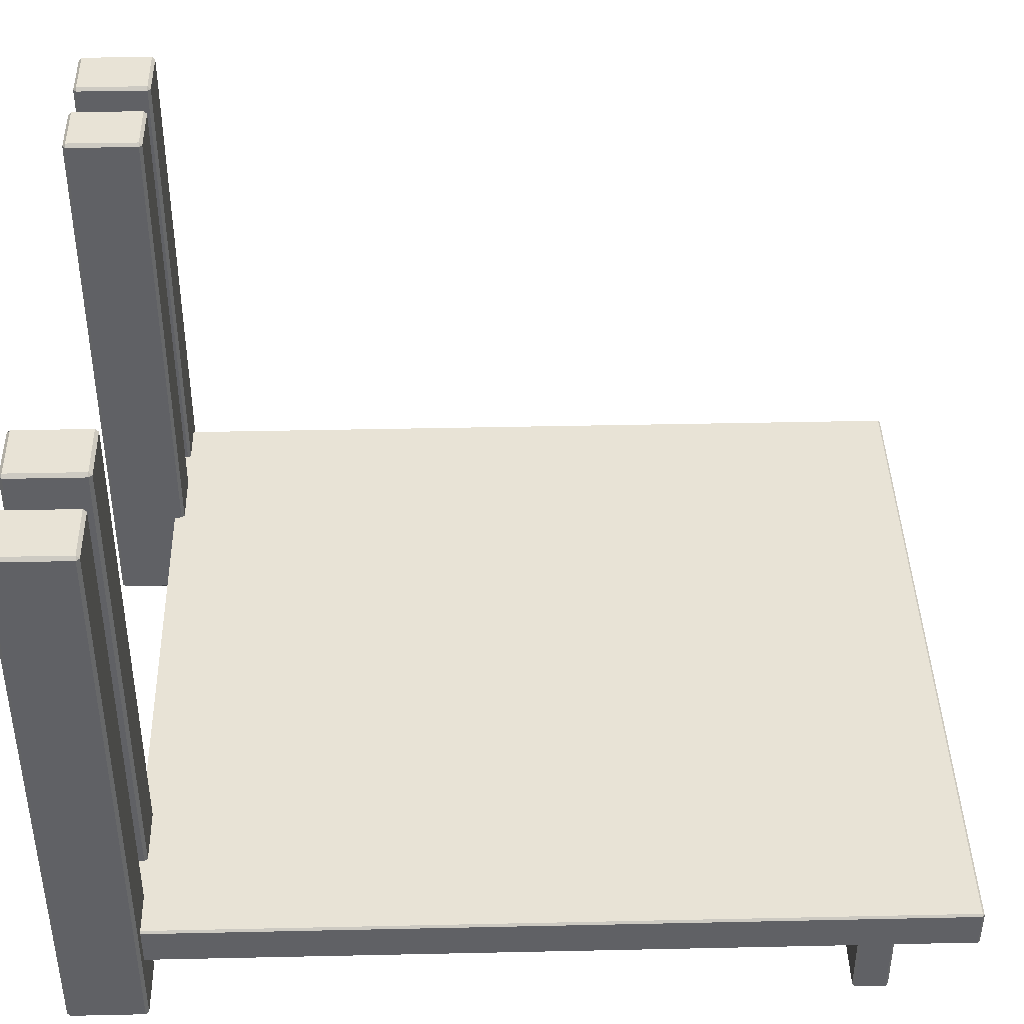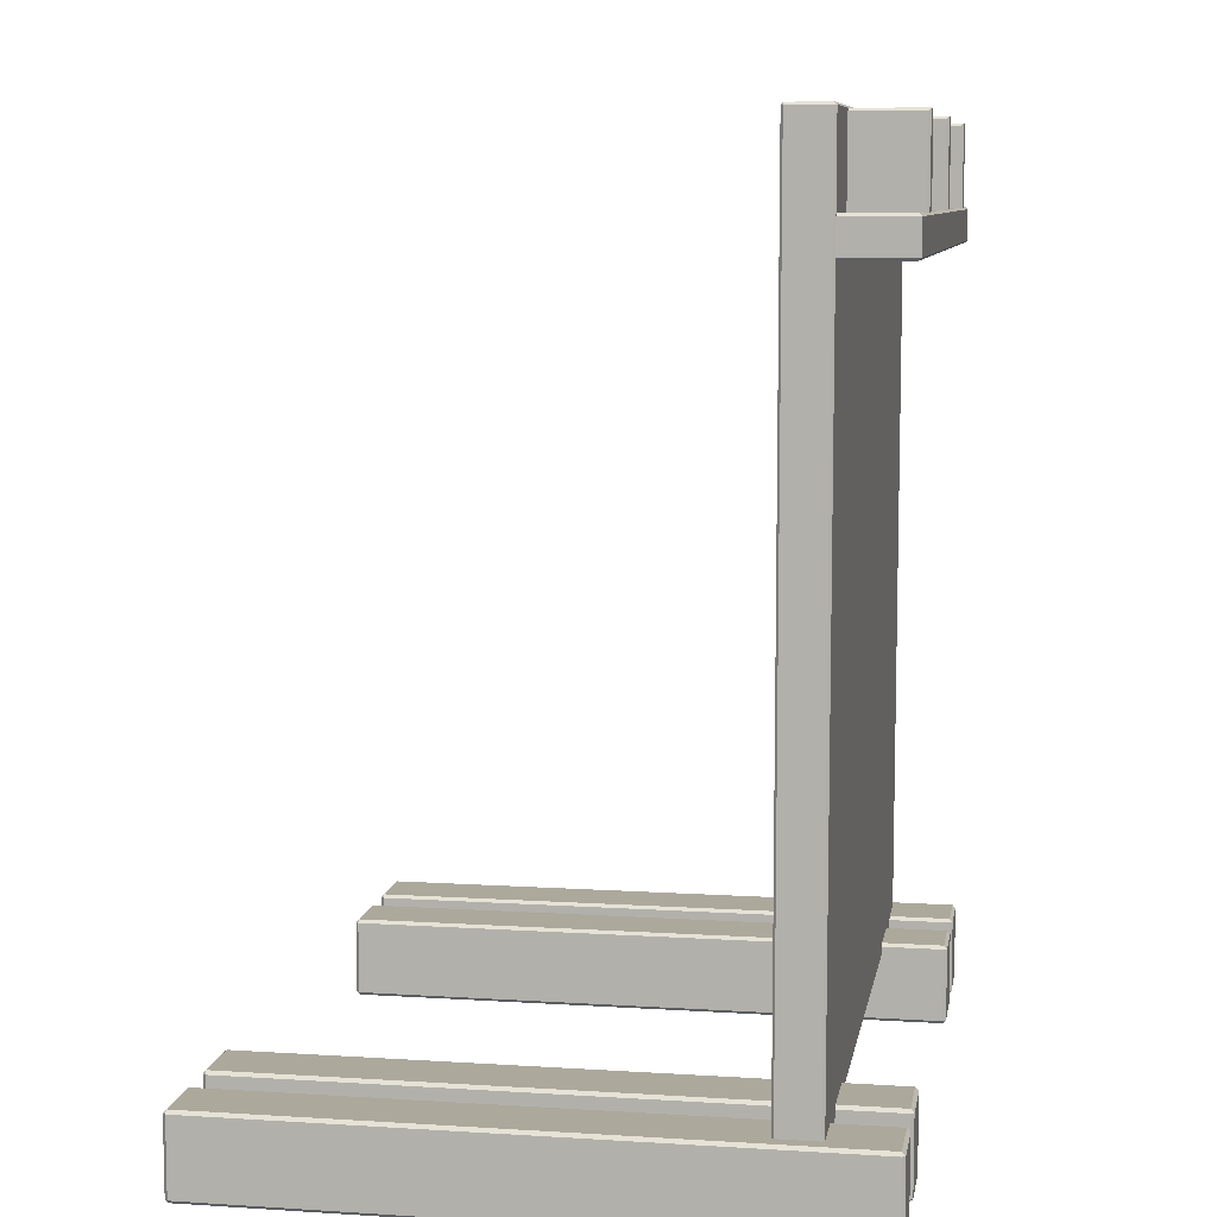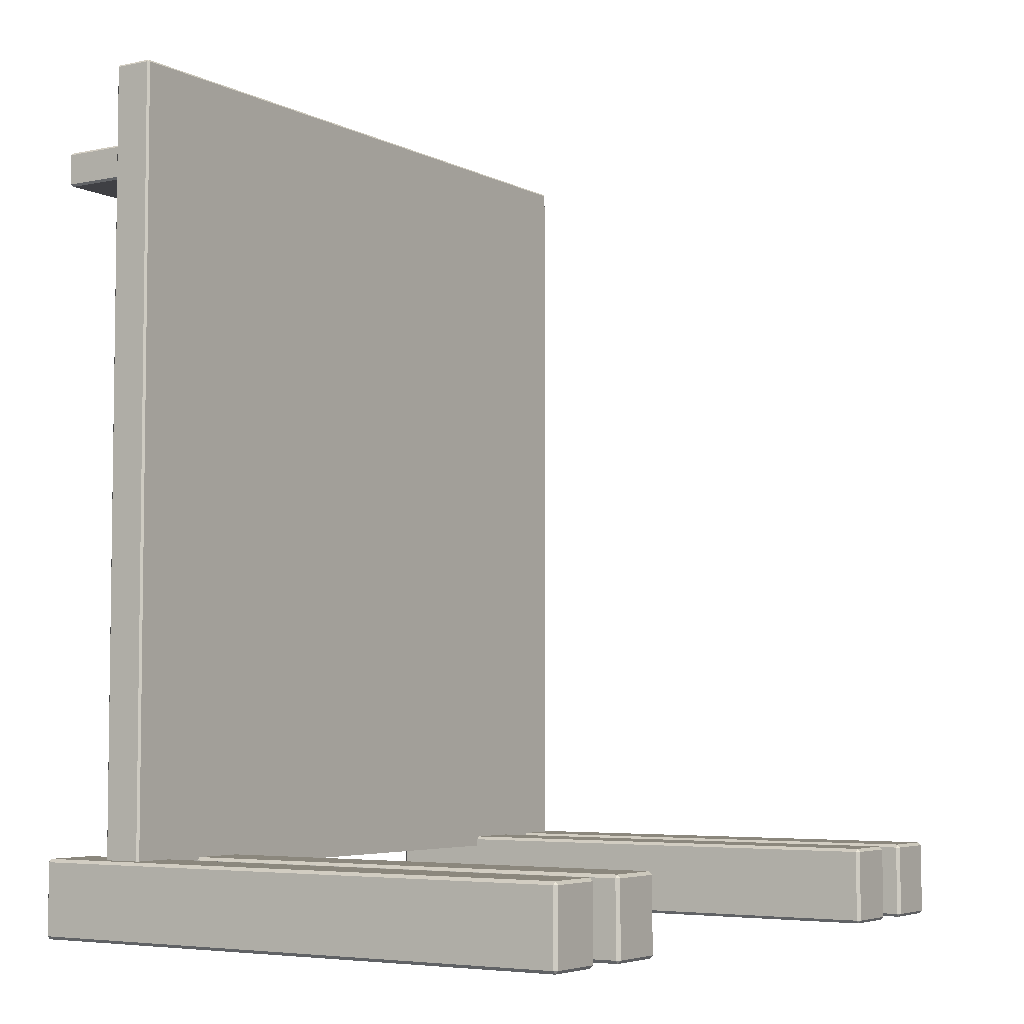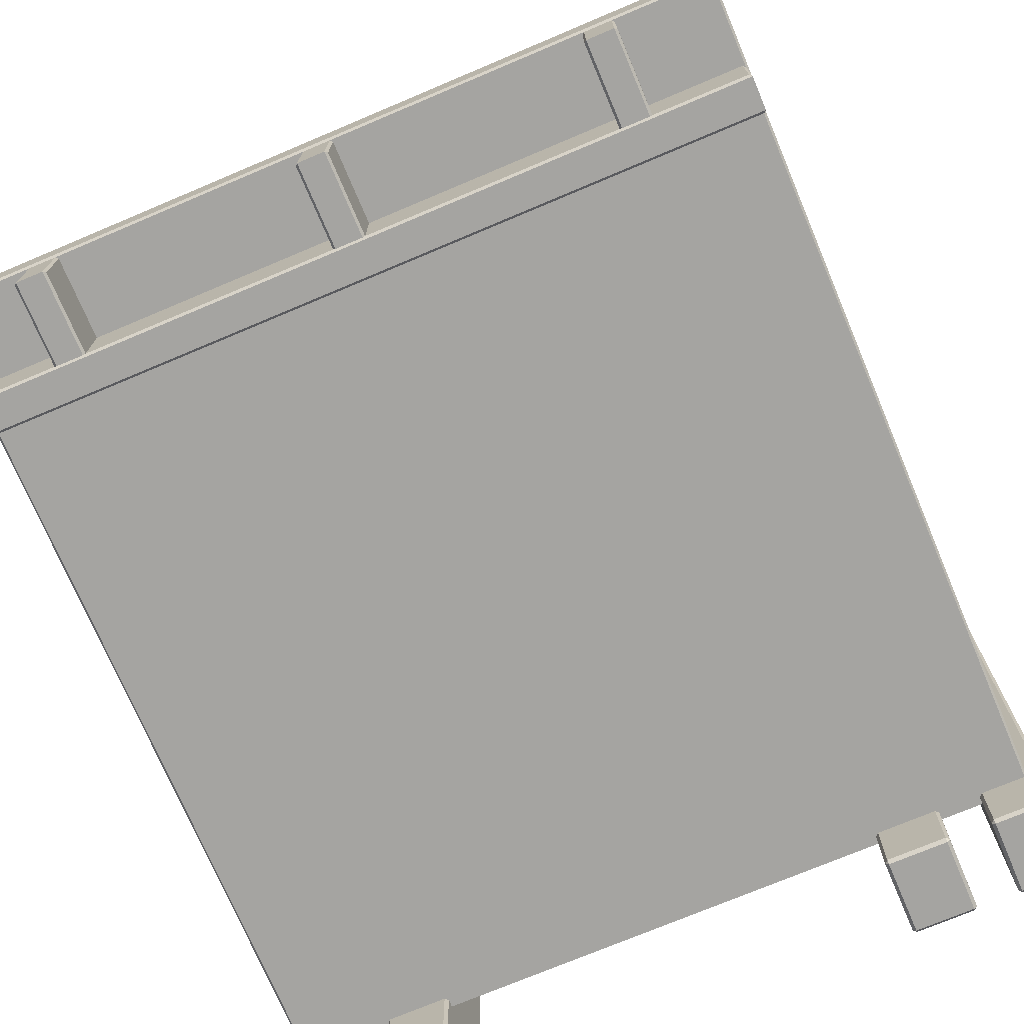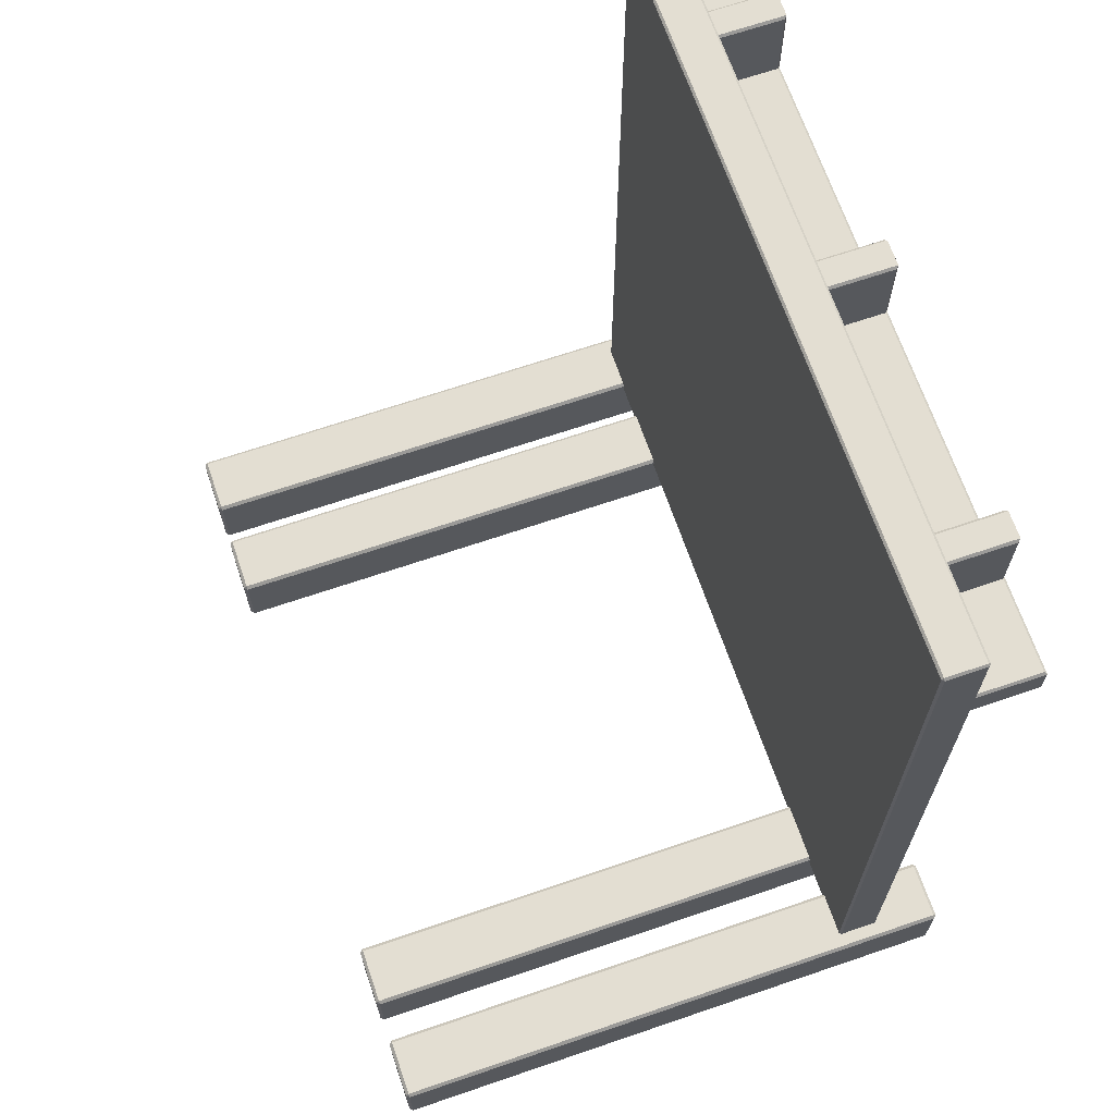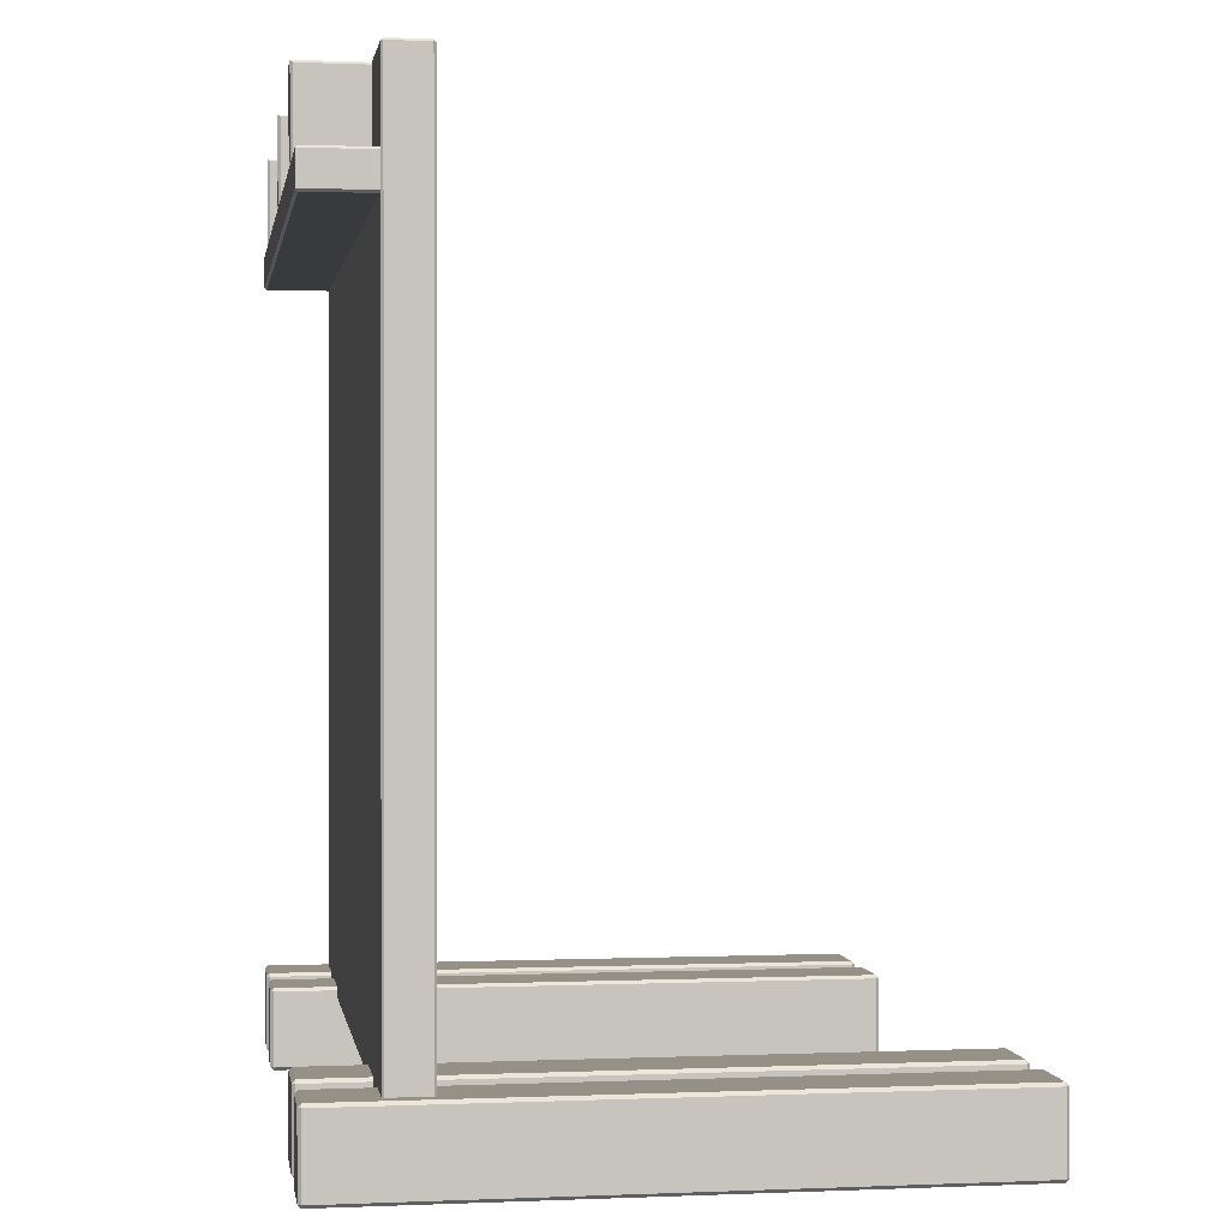
<metadata>
{"format":"obj","ext":"obj","renderer":"f3d","projection":"perspective","resolution":1024,"background":"white","views":[{"elev":41.4,"azim":-91.5,"up":"+Y"},{"elev":8.5,"azim":-80.2,"up":"+Z"},{"elev":-5.0,"azim":123.3,"up":"+Z"},{"elev":-73.3,"azim":22.9,"up":"+Y"},{"elev":67.4,"azim":-108.9,"up":"+Z"},{"elev":0.7,"azim":81.2,"up":"+Z"}]}
</metadata>
<code>
v -150.3 1.231 -156
v -149.1 0 -156
v -149.1 1.231 -154.7
v -126.9 0 -156
v -125.7 1.231 -156
v -126.9 1.231 -154.7
v -150.3 231.5 -156
v -149.1 231.5 -154.7
v -149.1 232.7 -156
v -126.9 231.5 -154.7
v -125.7 231.5 -156
v -126.9 232.7 -156
v -149.1 231.5 -185.4
v -150.3 231.5 -184.2
v -149.1 232.7 -184.2
v -125.7 231.5 -184.2
v -126.9 231.5 -185.4
v -126.9 232.7 -184.2
v -150.3 1.231 -184.2
v -149.1 1.231 -185.4
v -149.1 0 -184.2
v -126.9 1.231 -185.4
v -125.7 1.231 -184.2
v -126.9 0 -184.2
v -150.3 116.4 -156
v -149.1 116.4 -154.7
v -125.7 116.4 -156
v -126.9 116.4 -154.7
v -150.3 116.4 -184.2
v -149.1 116.4 -185.4
v -126.9 116.4 -185.4
v -125.7 116.4 -184.2
v -109.9 1.231 -156
v -108.7 0 -156
v -108.7 1.231 -154.7
v -86.49 0 -156
v -85.26 1.231 -156
v -86.49 1.231 -154.7
v -109.9 231.5 -156
v -108.7 231.5 -154.7
v -108.7 232.7 -156
v -86.49 231.5 -154.7
v -85.26 231.5 -156
v -86.49 232.7 -156
v -108.7 231.5 -185.4
v -109.9 231.5 -184.2
v -108.7 232.7 -184.2
v -85.26 231.5 -184.2
v -86.49 231.5 -185.4
v -86.49 232.7 -184.2
v -109.9 1.231 -184.2
v -108.7 1.231 -185.4
v -108.7 0 -184.2
v -86.49 1.231 -185.4
v -85.26 1.231 -184.2
v -86.49 0 -184.2
v -109.9 116.4 -156
v -108.7 116.4 -154.7
v -85.26 116.4 -156
v -86.49 116.4 -154.7
v -109.9 116.4 -184.2
v -108.7 116.4 -185.4
v -86.49 116.4 -185.4
v -85.26 116.4 -184.2
v 109.9 1.231 -156
v 108.7 0 -156
v 108.7 1.231 -154.7
v 86.49 0 -156
v 85.26 1.231 -156
v 86.49 1.231 -154.7
v 109.9 231.5 -156
v 108.7 231.5 -154.7
v 108.7 232.7 -156
v 86.49 231.5 -154.7
v 85.26 231.5 -156
v 86.49 232.7 -156
v 108.7 231.5 -185.4
v 109.9 231.5 -184.2
v 108.7 232.7 -184.2
v 85.26 231.5 -184.2
v 86.49 231.5 -185.4
v 86.49 232.7 -184.2
v 109.9 1.231 -184.2
v 108.7 1.231 -185.4
v 108.7 0 -184.2
v 86.49 1.231 -185.4
v 85.26 1.231 -184.2
v 86.49 0 -184.2
v 109.9 116.4 -156
v 108.7 116.4 -154.7
v 85.26 116.4 -156
v 86.49 116.4 -154.7
v 109.9 116.4 -184.2
v 108.7 116.4 -185.4
v 86.49 116.4 -185.4
v 85.26 116.4 -184.2
v 150.3 1.231 -156
v 149.1 0 -156
v 149.1 1.231 -154.7
v 126.9 0 -156
v 125.7 1.231 -156
v 126.9 1.231 -154.7
v 150.3 231.5 -156
v 149.1 231.5 -154.7
v 149.1 232.7 -156
v 126.9 231.5 -154.7
v 125.7 231.5 -156
v 126.9 232.7 -156
v 149.1 231.5 -185.4
v 150.3 231.5 -184.2
v 149.1 232.7 -184.2
v 125.7 231.5 -184.2
v 126.9 231.5 -185.4
v 126.9 232.7 -184.2
v 150.3 1.231 -184.2
v 149.1 1.231 -185.4
v 149.1 0 -184.2
v 126.9 1.231 -185.4
v 125.7 1.231 -184.2
v 126.9 0 -184.2
v 150.3 116.4 -156
v 149.1 116.4 -154.7
v 125.7 116.4 -156
v 126.9 116.4 -154.7
v 150.3 116.4 -184.2
v 149.1 116.4 -185.4
v 126.9 116.4 -185.4
v 125.7 116.4 -184.2
v -108.5 24.89 124.2
v -96.97 24.89 124.2
v 0 24.89 124.2
v 0 24.89 110.6
v -5.792 24.89 124.2
v 5.791 24.89 124.2
v 108.5 24.89 124.2
v 96.97 24.89 124.2
v 0 41.33 -158.8
v 0 24.89 -158.8
v 0 24.89 -1.418
v 0 41.33 -1.418
v -144.2 25.71 155.1
v -143.3 24.89 155.1
v -143.3 25.71 156
v 0 25.71 156
v 0 24.89 155.1
v -143.3 41.33 155.1
v -144.2 40.51 155.1
v -143.3 40.51 156
v 0 41.33 155.1
v 0 40.51 156
v 143.3 24.89 155.1
v 144.2 25.71 155.1
v 143.3 25.71 156
v 143.3 41.33 155.1
v 143.3 40.51 156
v 144.2 40.51 155.1
v -144.2 40.51 -1.418
v -143.3 41.33 -1.418
v 144.2 40.51 -1.418
v 143.3 41.33 -1.418
v -143.3 24.89 -158.8
v -144.2 25.71 -158.8
v -144.2 25.71 -1.418
v -143.3 24.89 -1.418
v 144.2 25.71 -158.8
v 143.3 24.89 -158.8
v 143.3 24.89 -1.418
v 144.2 25.71 -1.418
v -144.2 40.51 -158.8
v -143.3 41.33 -158.8
v 143.3 41.33 -158.8
v 144.2 40.51 -158.8
v -108.5 0.8686 154.3
v -107.7 0 155.1
v -108.5 24.89 154.3
v -107.7 24.89 155.1
v -97.83 24.89 155.1
v -96.97 24.89 154.3
v -96.97 0.8686 154.3
v -97.83 0 155.1
v -96.97 0.8686 124.2
v -97.83 0 124.2
v -107.7 0 124.2
v -108.5 0.8686 124.2
v -142.5 0.8686 124.2
v -143.3 0 123.3
v 0 0.8686 124.2
v 0 0 123.3
v -142.5 0.8686 110.6
v -143.3 0 111.4
v 0 0.8686 110.6
v 0 0 111.4
v -143.3 24.89 123.3
v -142.5 24.89 124.2
v 142.5 0.8686 124.2
v 143.3 0 123.3
v 142.5 24.89 124.2
v 143.3 24.89 123.3
v -142.5 24.89 110.6
v -143.3 24.89 111.4
v 143.3 24.89 111.4
v 142.5 24.89 110.6
v 142.5 0.8686 110.6
v 143.3 0 111.4
v -5.792 0.8686 154.3
v -4.923 0 155.1
v -5.792 24.89 154.3
v -4.923 24.89 155.1
v 4.923 24.89 155.1
v 5.791 24.89 154.3
v 5.791 0.8686 154.3
v 4.923 0 155.1
v 5.791 0.8686 124.2
v 4.923 0 124.2
v -4.923 0 124.2
v -5.792 0.8686 124.2
v 108.5 0.8686 154.3
v 107.7 -0 155.1
v 107.7 24.89 155.1
v 108.5 24.89 154.3
v 96.97 24.89 154.3
v 97.83 24.89 155.1
v 96.97 0.8686 154.3
v 97.83 -2e-06 155.1
v 97.83 -2e-06 124.2
v 96.97 0.8686 124.2
v 108.5 0.8686 124.2
v 107.7 -0 124.2
f 21 24 4 2
f 12 18 15 9
f 2 1 19 21
f 3 2 4 6
f 1 3 26 25
f 5 4 24 23
f 6 5 27 28
f 8 7 25 26
f 9 8 10 12
f 7 9 15 14
f 11 10 28 27
f 12 11 16 18
f 14 13 30 29
f 13 15 18 17
f 17 16 32 31
f 20 19 29 30
f 21 20 22 24
f 23 22 31 32
f 26 3 6 28
f 29 19 1 25
f 27 5 23 32
f 28 10 8 26
f 25 7 14 29
f 32 16 11 27
f 30 13 17 31
f 31 22 20 30
f 1 2 3
f 4 5 6
f 7 8 9
f 10 11 12
f 13 14 15
f 16 17 18
f 19 20 21
f 22 23 24
f 53 56 36 34
f 44 50 47 41
f 34 33 51 53
f 35 34 36 38
f 33 35 58 57
f 37 36 56 55
f 38 37 59 60
f 40 39 57 58
f 41 40 42 44
f 39 41 47 46
f 43 42 60 59
f 44 43 48 50
f 46 45 62 61
f 45 47 50 49
f 49 48 64 63
f 52 51 61 62
f 53 52 54 56
f 55 54 63 64
f 58 35 38 60
f 61 51 33 57
f 59 37 55 64
f 60 42 40 58
f 57 39 46 61
f 64 48 43 59
f 62 45 49 63
f 63 54 52 62
f 33 34 35
f 36 37 38
f 39 40 41
f 42 43 44
f 45 46 47
f 48 49 50
f 51 52 53
f 54 55 56
f 85 66 68 88
f 76 73 79 82
f 66 85 83 65
f 67 70 68 66
f 65 89 90 67
f 69 87 88 68
f 70 92 91 69
f 72 90 89 71
f 73 76 74 72
f 71 78 79 73
f 75 91 92 74
f 76 82 80 75
f 78 93 94 77
f 77 81 82 79
f 81 95 96 80
f 84 94 93 83
f 85 88 86 84
f 87 96 95 86
f 90 92 70 67
f 93 89 65 83
f 91 96 87 69
f 92 90 72 74
f 89 93 78 71
f 96 91 75 80
f 94 95 81 77
f 95 94 84 86
f 65 67 66
f 68 70 69
f 71 73 72
f 74 76 75
f 77 79 78
f 80 82 81
f 83 85 84
f 86 88 87
f 117 98 100 120
f 108 105 111 114
f 98 117 115 97
f 99 102 100 98
f 97 121 122 99
f 101 119 120 100
f 102 124 123 101
f 104 122 121 103
f 105 108 106 104
f 103 110 111 105
f 107 123 124 106
f 108 114 112 107
f 110 125 126 109
f 109 113 114 111
f 113 127 128 112
f 116 126 125 115
f 117 120 118 116
f 119 128 127 118
f 122 124 102 99
f 125 121 97 115
f 123 128 119 101
f 124 122 104 106
f 121 125 110 103
f 128 123 107 112
f 126 127 113 109
f 127 126 116 118
f 97 99 98
f 100 102 101
f 103 105 104
f 106 108 107
f 109 111 110
f 112 114 113
f 115 117 116
f 118 120 119
f 142 141 163 164
f 143 142 145 144
f 141 143 148 147
f 144 145 151 153
f 147 146 158 157
f 146 148 150 149
f 149 150 155 154
f 152 151 167 168
f 153 152 156 155
f 154 156 159 160
f 157 158 170 169
f 160 159 172 171
f 162 161 164 163
f 166 165 168 167
f 158 146 149 140
f 164 139 145 142
f 149 154 160 140
f 145 139 167 151
f 162 163 157 169
f 164 161 138 139
f 167 139 138 166
f 159 168 165 172
f 140 160 171 137
f 158 140 137 170
f 150 148 143 144
f 163 141 147 157
f 144 153 155 150
f 159 156 152 168
f 141 142 143
f 146 147 148
f 151 152 153
f 154 155 156
f 173 174 176 175
f 174 173 184 183
f 178 177 180 179
f 179 180 182 181
f 185 186 188 187
f 186 185 194 193
f 187 188 196 195
f 189 190 200 199
f 190 189 191 192
f 192 191 203 204
f 195 196 198 197
f 202 201 204 203
f 205 206 208 207
f 206 205 216 215
f 210 209 212 211
f 211 212 214 213
f 217 218 228 227
f 218 217 220 219
f 222 221 223 224
f 224 223 226 225
f 174 180 177 176
f 179 181 130 178
f 174 183 182 180
f 129 184 173 175
f 185 187 131 194
f 189 199 132 191
f 190 192 188 186
f 196 204 201 198
f 190 186 193 200
f 191 132 202 203
f 188 192 204 196
f 131 187 195 197
f 206 212 209 208
f 211 213 134 210
f 206 215 214 212
f 133 216 205 207
f 218 219 222 224
f 226 223 221 136
f 228 218 224 225
f 135 220 217 227

</code>
